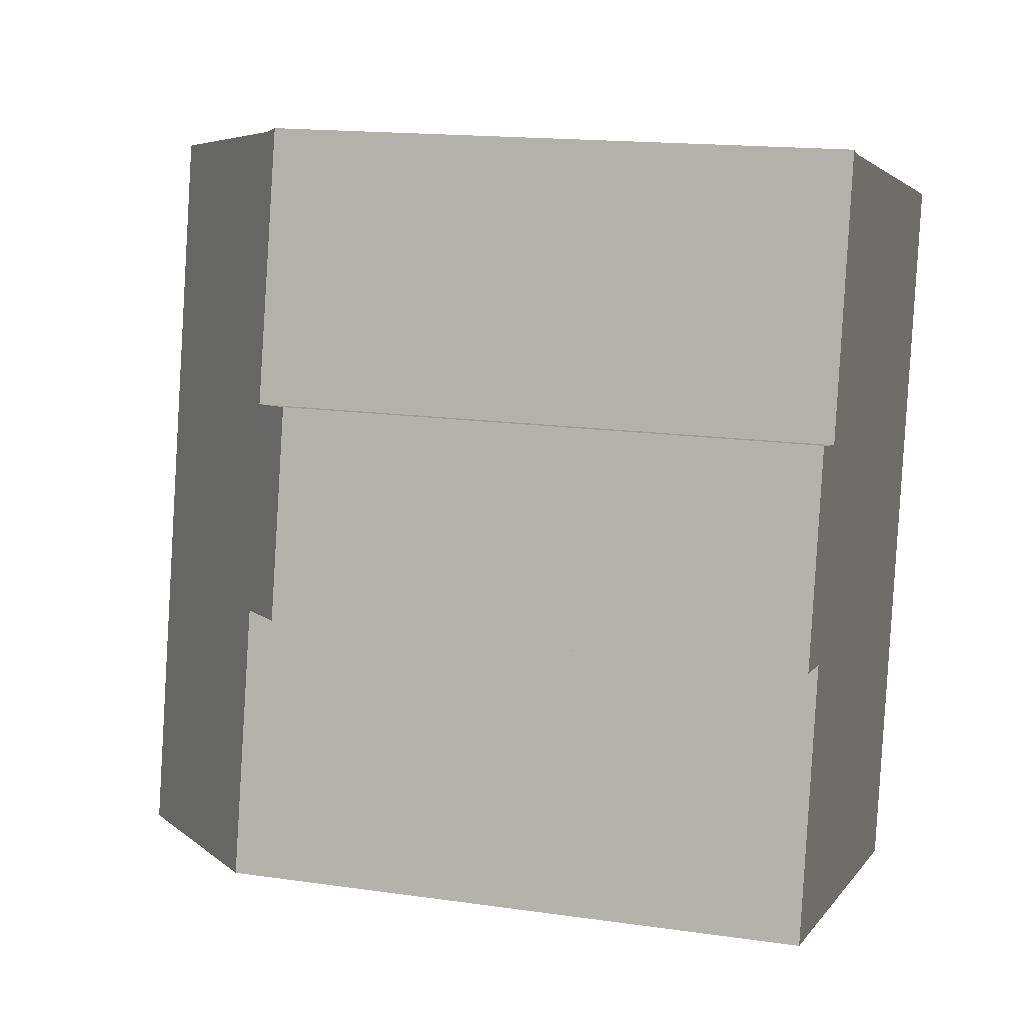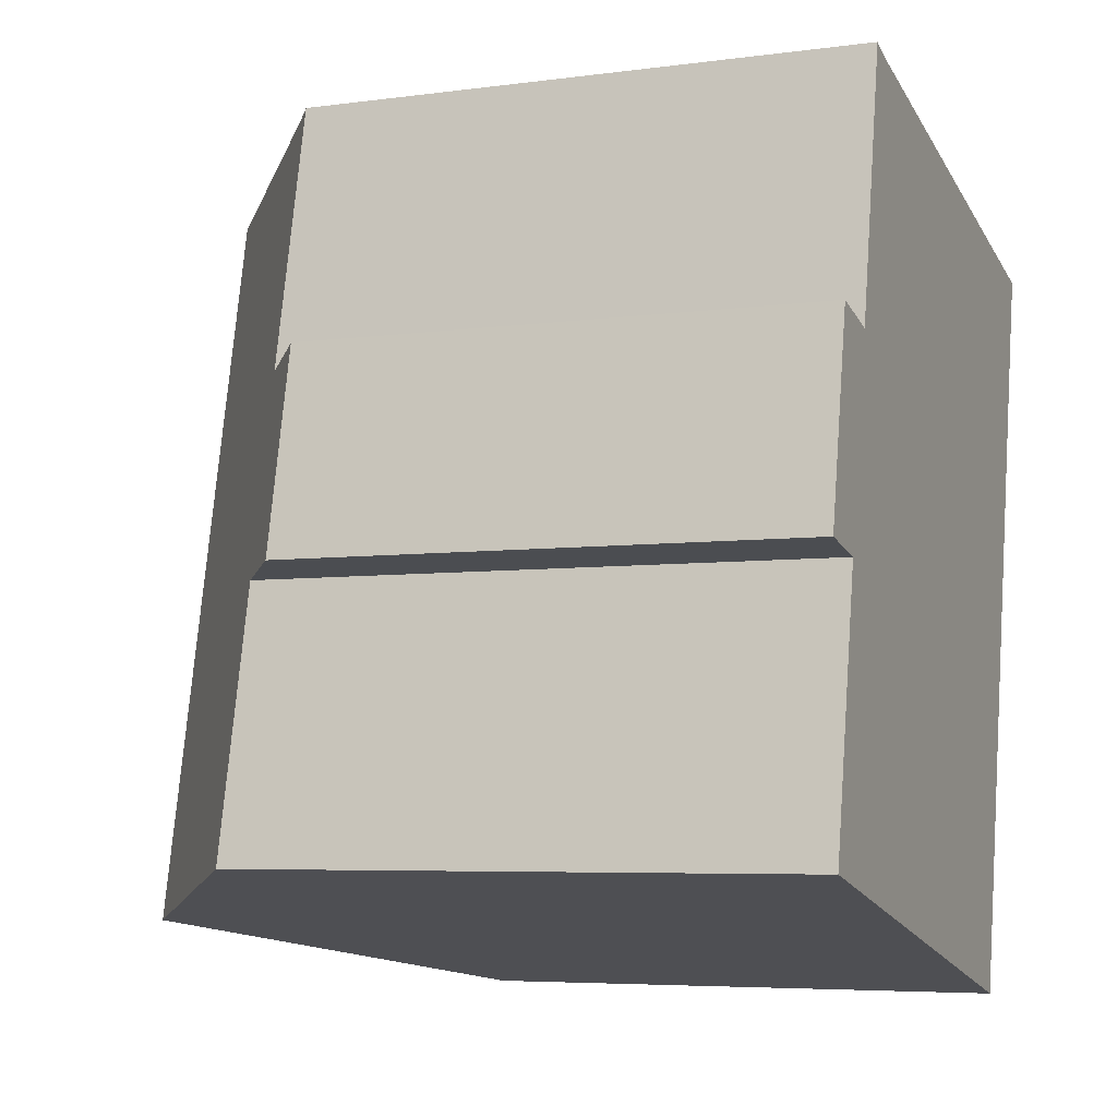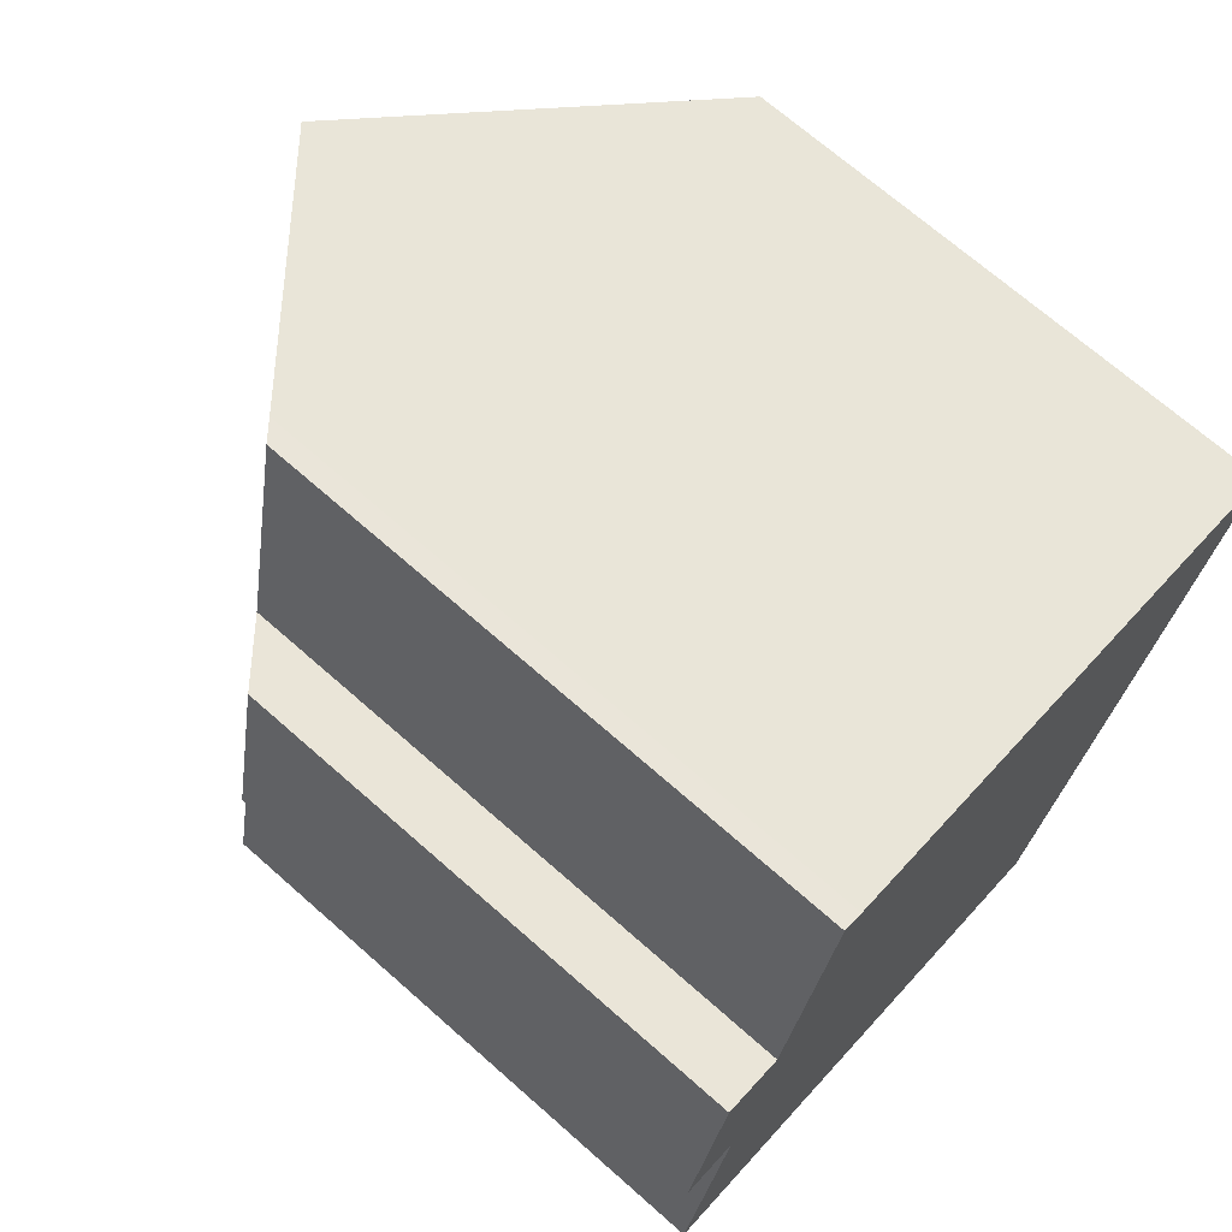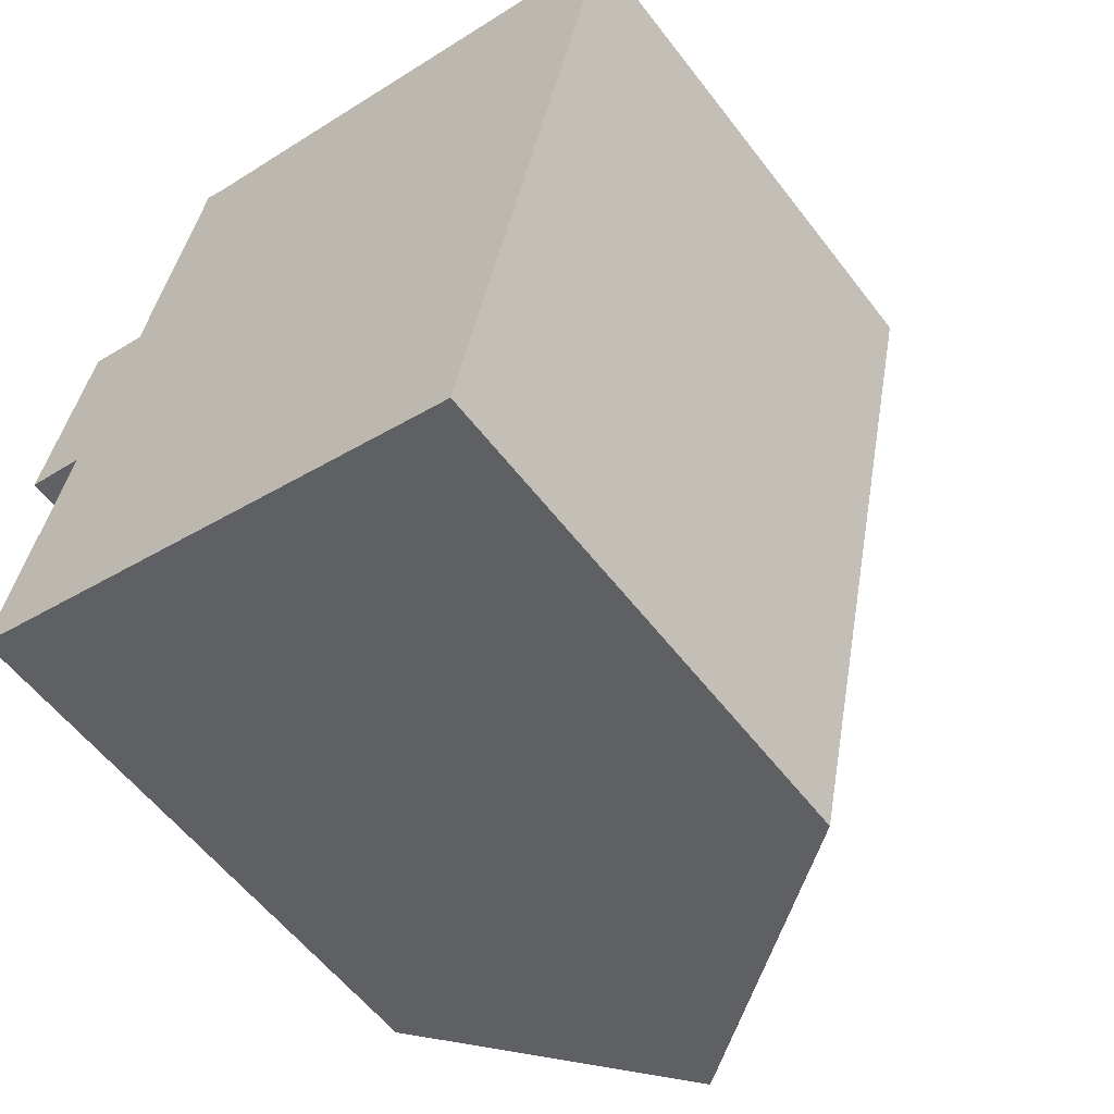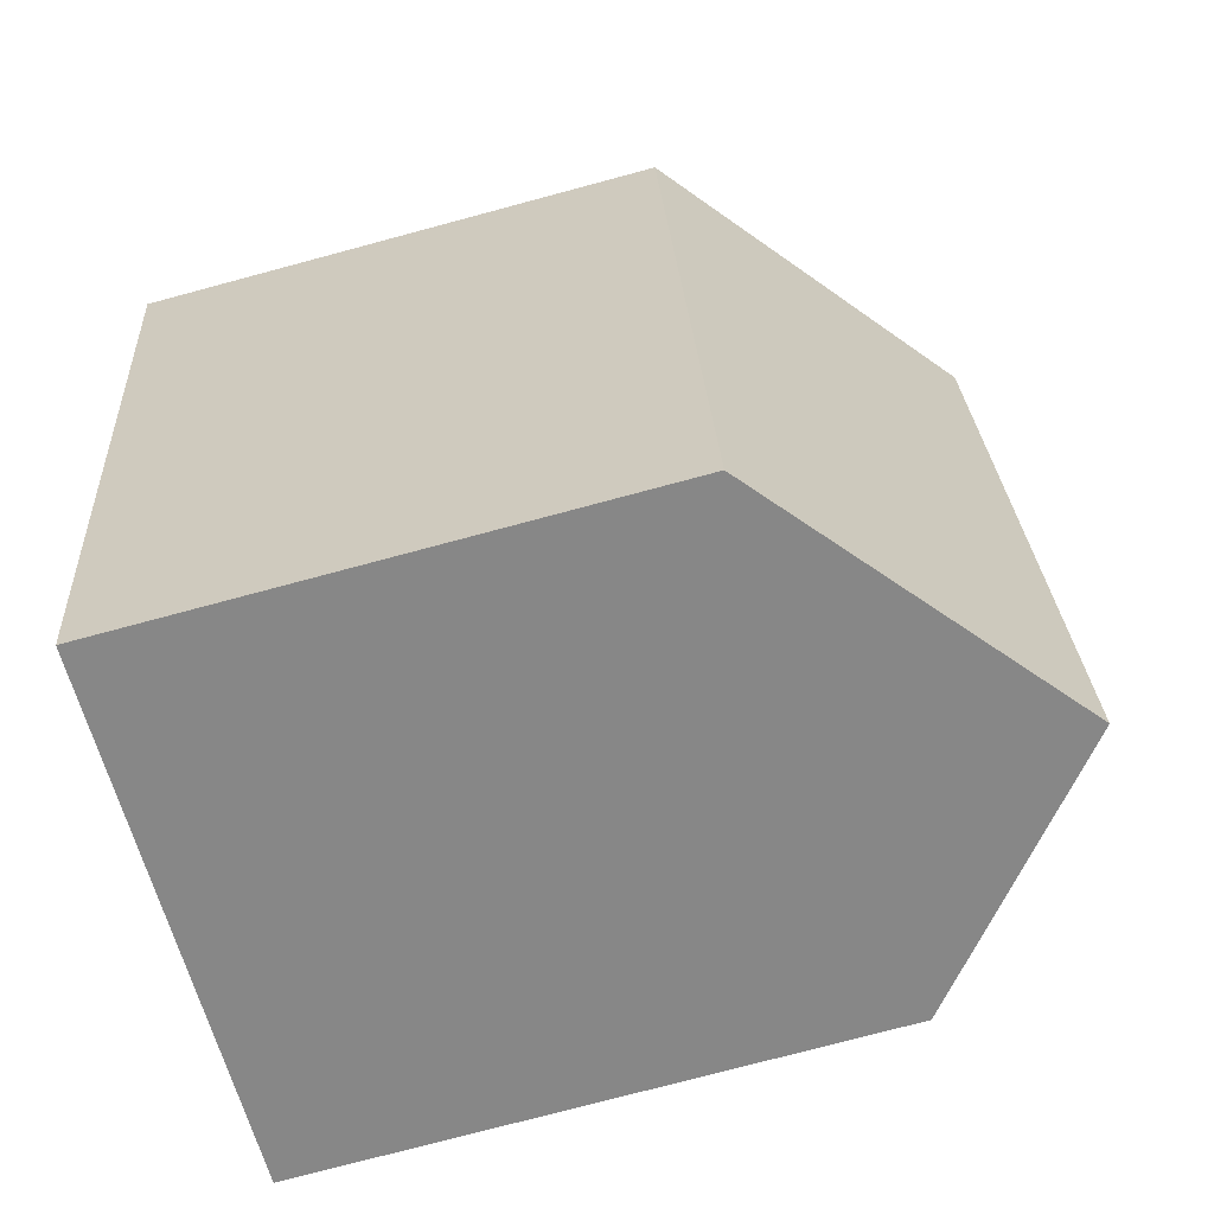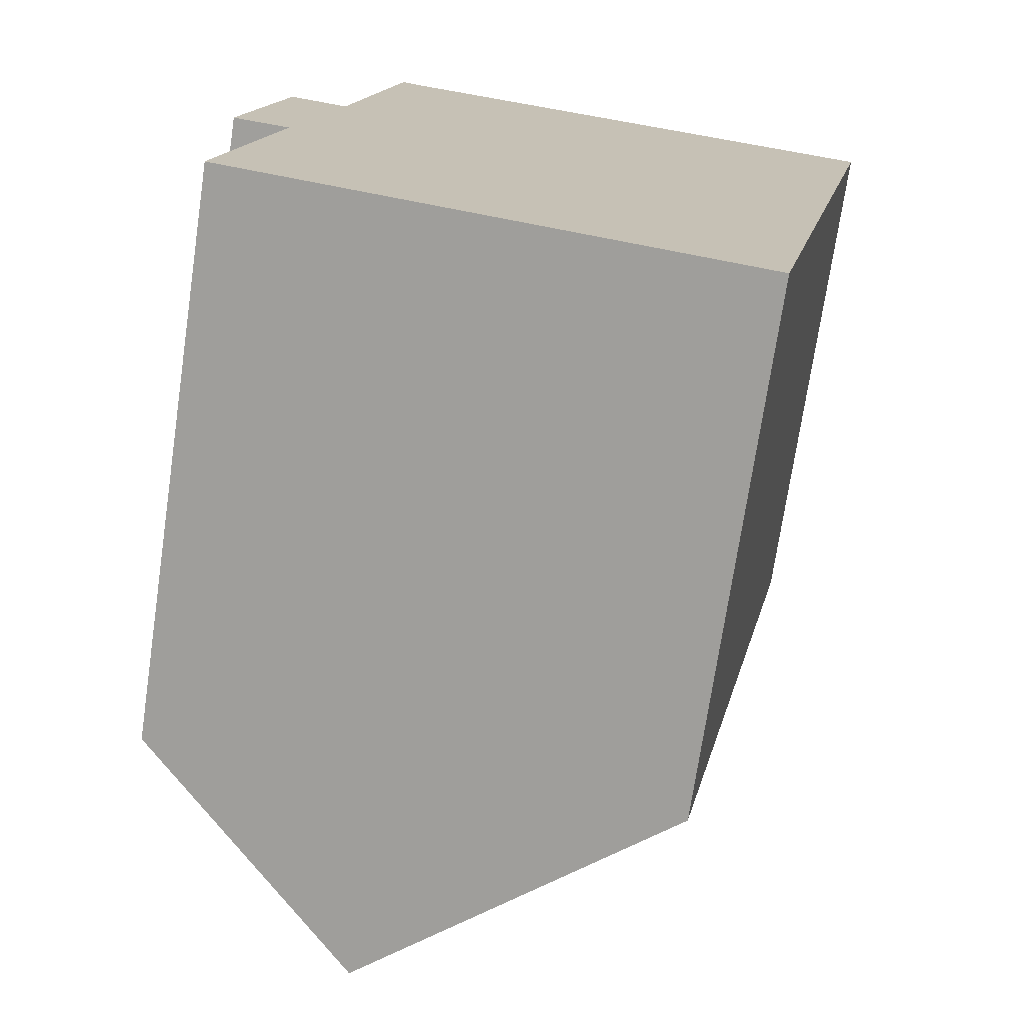
<metadata>
{"format":"obj","ext":"obj","renderer":"f3d","projection":"perspective","resolution":1024,"background":"white","views":[{"elev":16.0,"azim":-73.4,"up":"+Z"},{"elev":-5.6,"azim":-67.6,"up":"+Z"},{"elev":70.0,"azim":-48.6,"up":"+Z"},{"elev":-57.5,"azim":37.0,"up":"+Z"},{"elev":-75.5,"azim":105.0,"up":"+Z"},{"elev":-72.5,"azim":-8.4,"up":"+Z"}]}
</metadata>
<code>
v  13.92 14.53 -10.76
v  14.33 14.19 -10.85
v  14.33 14.19 -10.86
v  18.56 14.19 9.196
v  18.17 14.52 9.28
v  6.421 20.76 -8.94
v  10.61 20.76 10.9
v  4.719 15.9 12.16
v  2.755 15.52 5.128
v  4.182 15.44 12.34
v  1.56 15.48 -0.313
v  0 14.2 8.693e-16
v  0.109 15.52 -7.406
v  1.141 14.18 5.509
v  4.719 -7.448e-16 12.16
v  4.182 -7.559e-16 12.34
v  10.61 -6.675e-16 10.9
v  18.56 -5.631e-16 9.196
v  18.17 -5.682e-16 9.28
v  2.755 -3.14e-16 5.128
v  1.141 -3.373e-16 5.509
v  14.33 6.641e-16 -10.85
v  14.33 6.65e-16 -10.86
v  6.421 5.474e-16 -8.94
v  0.109 4.535e-16 -7.406
v  13.92 6.589e-16 -10.76
v  1.56 1.917e-17 -0.313
v  0 0 0
g defaultobject
f 1 2 3
f 2 1 4
f 4 1 5
f 5 1 6
f 5 6 7
f 8 9 10
f 9 8 7
f 9 7 6
f 9 6 11
f 9 11 12
f 11 6 13
f 12 14 9
f 10 15 8
f 15 10 16
f 15 7 8
f 7 15 5
f 5 15 4
f 4 15 17
f 4 17 18
f 18 17 19
f 14 20 9
f 20 14 21
f 18 2 4
f 2 18 22
f 22 3 2
f 3 22 23
f 1 13 6
f 13 1 3
f 13 3 23
f 13 23 24
f 13 24 25
f 24 23 26
f 27 12 11
f 12 27 28
f 25 11 13
f 11 25 27
f 28 14 12
f 14 28 21
f 20 10 9
f 10 20 16
f 28 27 21
f 19 22 18
f 22 19 17
f 22 17 15
f 22 15 23
f 23 15 26
f 26 15 24
f 24 15 16
f 24 16 20
f 24 20 25
f 25 20 27
f 27 20 21

</code>
